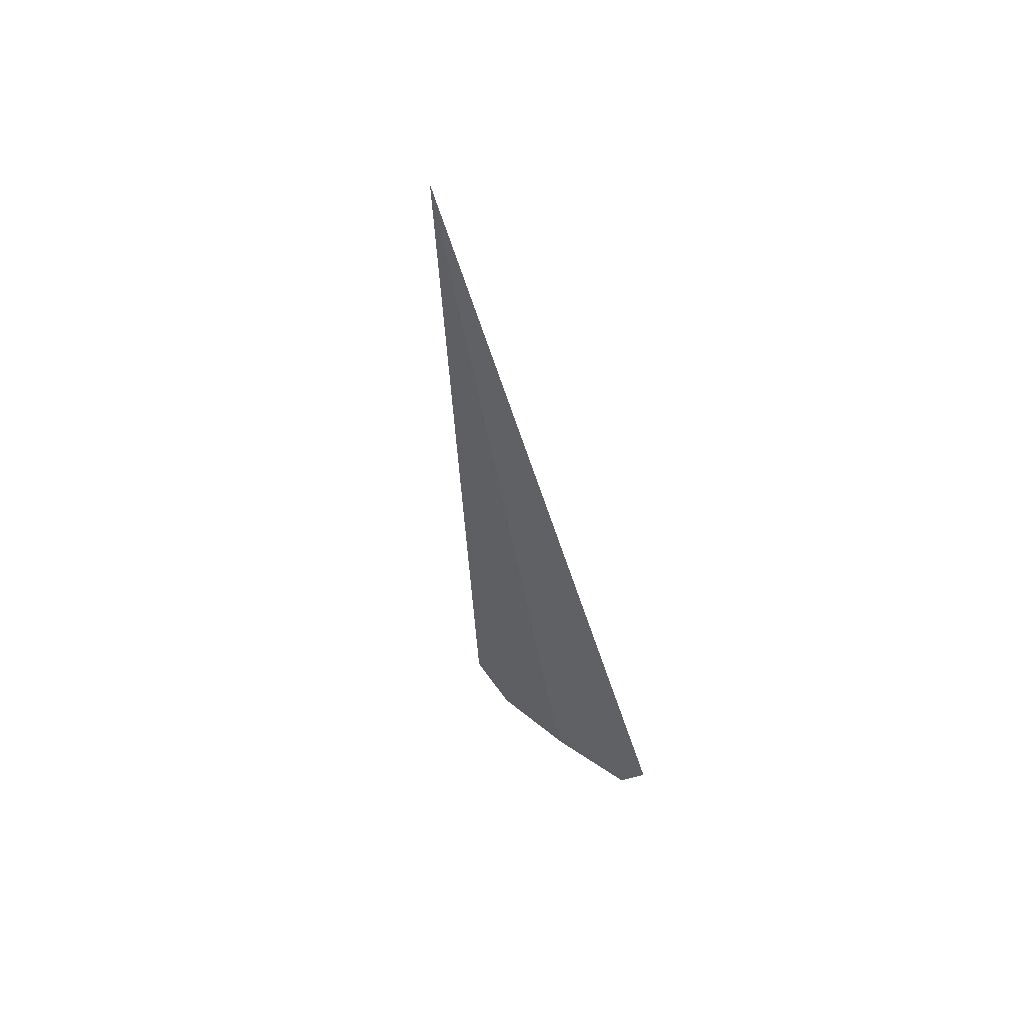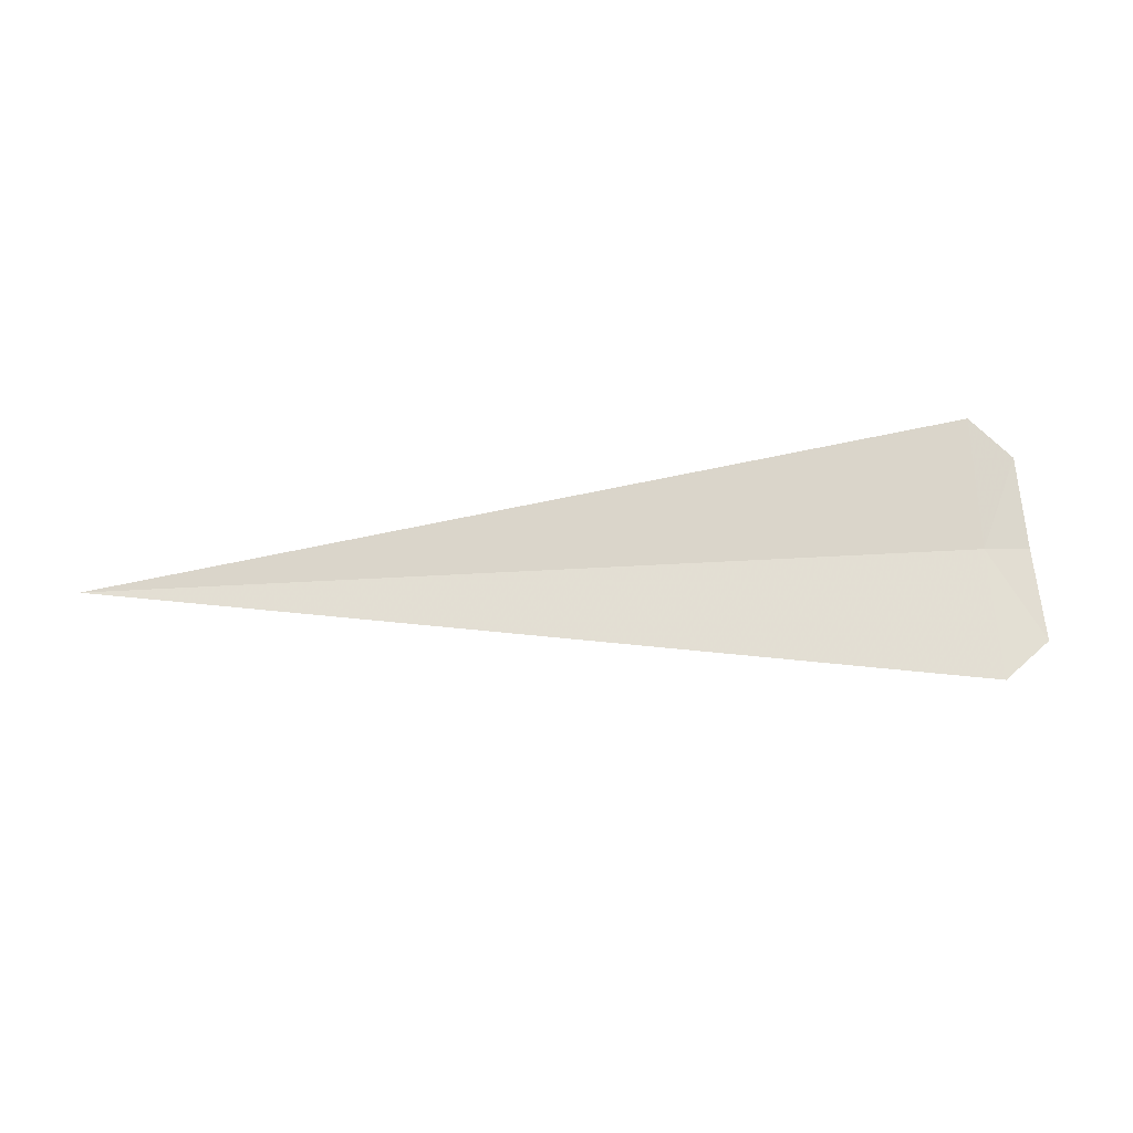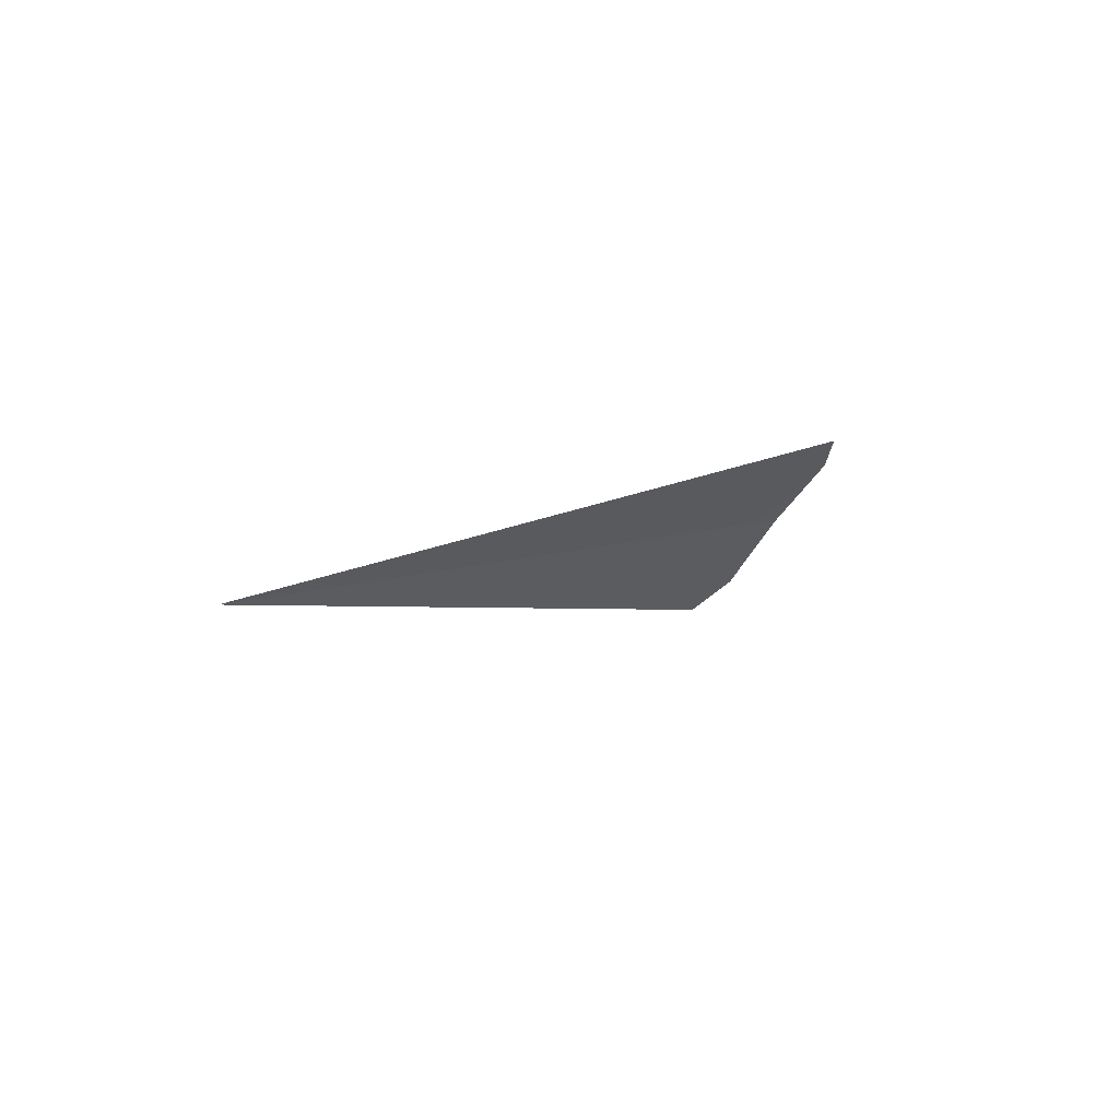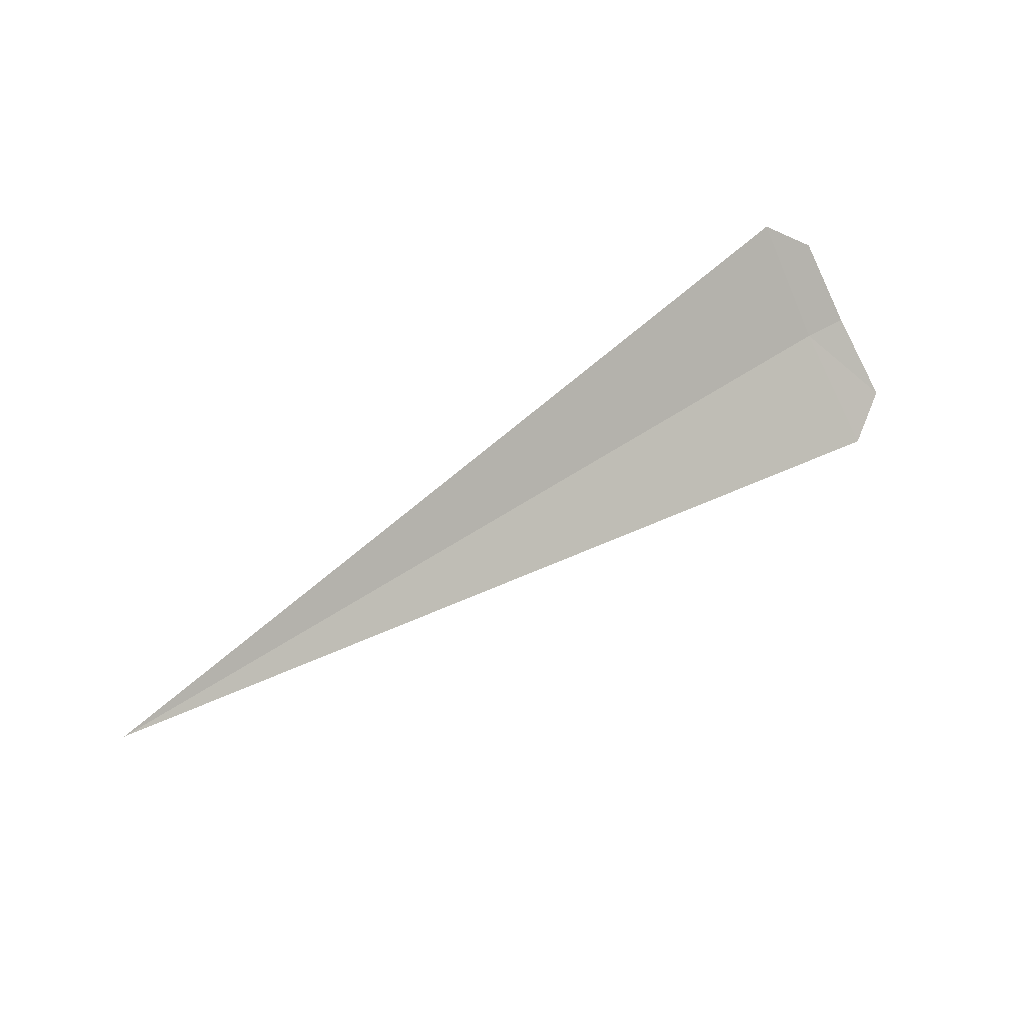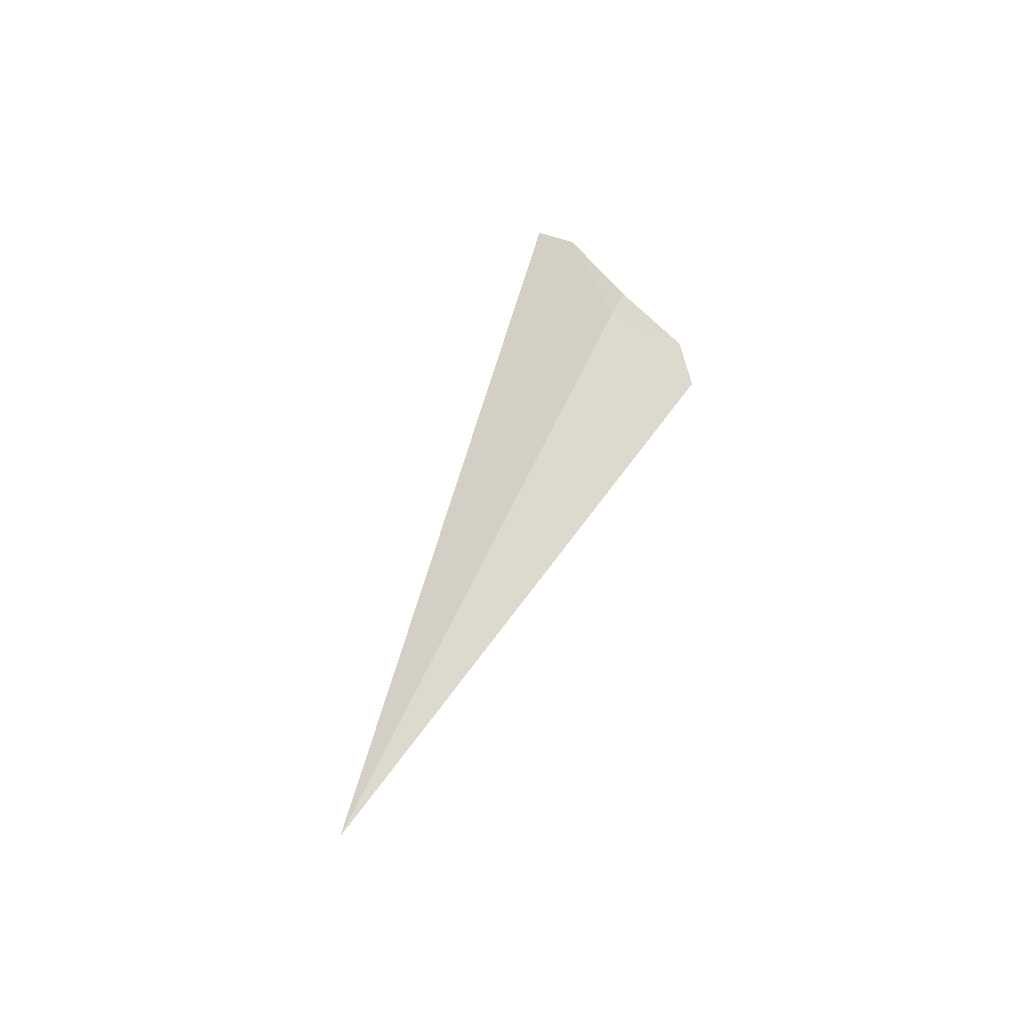
<metadata>
{"format":"obj","ext":"obj","renderer":"f3d","projection":"perspective","resolution":1024,"background":"white","views":[{"elev":-38.8,"azim":98.1,"up":"+Y"},{"elev":30.0,"azim":174.5,"up":"+Y"},{"elev":6.1,"azim":124.0,"up":"+Z"},{"elev":58.8,"azim":145.6,"up":"+Y"},{"elev":39.7,"azim":108.3,"up":"+Y"}]}
</metadata>
<code>
v -17.5 -21.24 20.82
v -17.7 -21.25 20.8
v -17.69 -20.95 21.11
v -17.5 -20.82 21.24
v -17.72 -21.51 20.47
v -17.5 -21.61 20.34
v -13.61 -21.24 20.82
f 1 3 2
f 1 4 3
f 1 2 5
f 1 5 6
f 1 7 4
f 1 6 7

</code>
